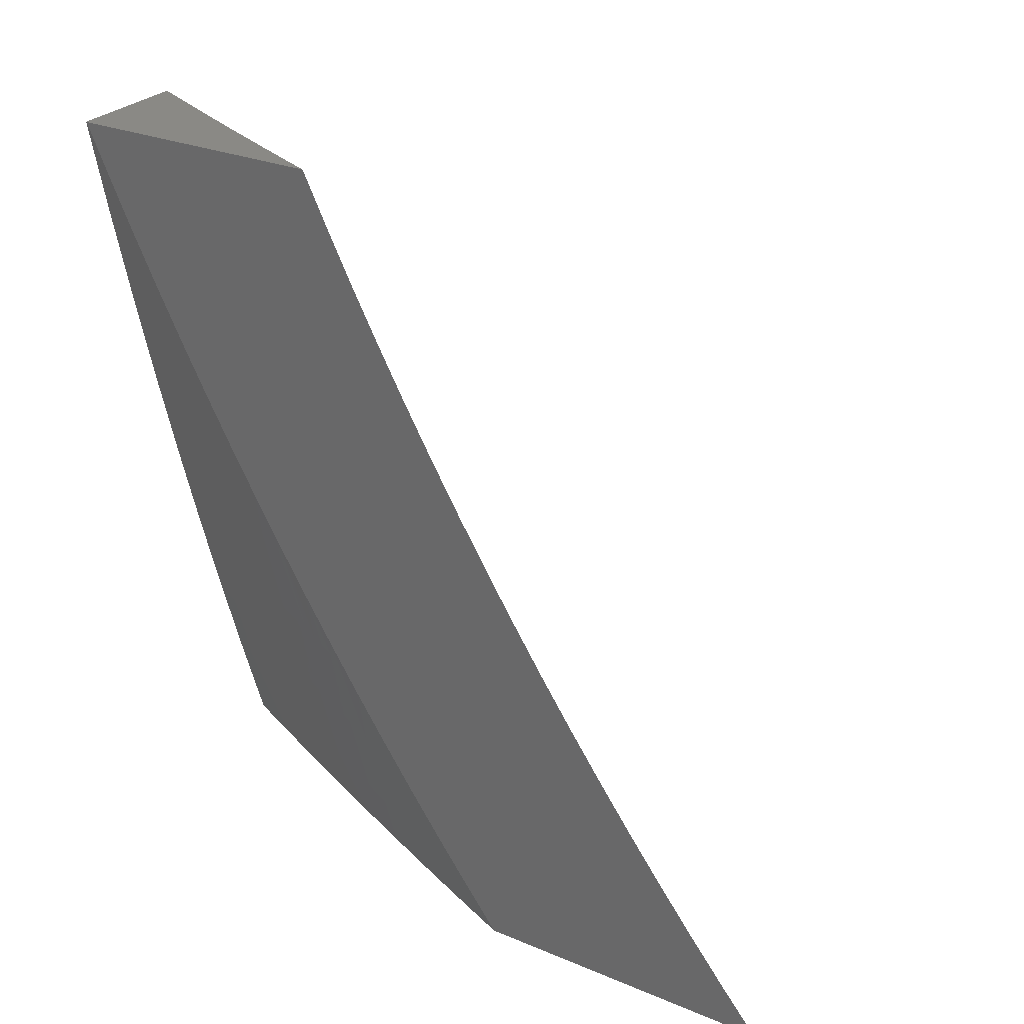
<metadata>
{"format":"stl","ext":"stl","renderer":"f3d","projection":"perspective","resolution":1024,"background":"white","views":[{"elev":28.0,"azim":-57.7,"up":"+Y"}]}
</metadata>
<code>
# stl→obj: 400 verts, 796 faces
v -10 -2 -4.999
v -9.999 -2 -5
v -10 -2.066 -4.969
v -9.972 -2.126 -5
v -9.989 -2.128 -4.963
v -9.96 -2.253 -4.963
v -10 -2.132 -4.938
v -9.976 -2.257 -4.926
v -10 -2.197 -4.906
v -9.993 -2.261 -4.89
v -10 -2.262 -4.873
v -9.962 -2.386 -4.89
v -9.978 -2.39 -4.853
v -9.946 -2.516 -4.853
v -9.961 -2.52 -4.816
v -9.927 -2.646 -4.816
v -9.943 -2.65 -4.779
v -9.907 -2.777 -4.779
v -9.922 -2.781 -4.742
v -9.869 -2.903 -4.779
v -9.884 -2.908 -4.742
v -9.838 -3 -4.78
v -9.871 -3 -4.706
v -9.943 -2.253 -5
v -9.93 -2.379 -4.963
v -9.946 -2.382 -4.926
v -9.914 -2.508 -4.926
v -9.93 -2.512 -4.89
v -9.895 -2.638 -4.89
v -9.911 -2.642 -4.853
v -9.875 -2.768 -4.853
v -9.891 -2.772 -4.816
v -9.838 -2.894 -4.853
v -9.853 -2.898 -4.816
v -9.804 -3 -4.853
v -9.912 -2.378 -5
v -9.897 -2.504 -4.963
v -9.879 -2.634 -4.926
v -9.86 -2.763 -4.89
v -9.822 -2.889 -4.89
v -9.88 -2.503 -5
v -9.863 -2.629 -4.963
v -9.844 -2.759 -4.926
v -9.806 -2.885 -4.926
v -9.769 -3 -4.927
v -9.846 -2.628 -5
v -9.827 -2.755 -4.963
v -9.79 -2.88 -4.963
v -9.81 -2.753 -5
v -9.773 -2.877 -5
v -9.734 -3 -5
v -9.904 -3 -4.632
v -9.914 -2.916 -4.668
v -9.907 -2.914 -4.686
v -9.899 -2.912 -4.705
v -9.945 -2.787 -4.686
v -9.937 -2.785 -4.705
v -9.974 -2.659 -4.705
v -9.966 -2.657 -4.723
v -10 -2.517 -4.732
v -9.993 -2.528 -4.742
v -10 -2.454 -4.768
v -9.977 -2.524 -4.779
v -10 -2.391 -4.804
v -9.994 -2.394 -4.816
v -10 -2.327 -4.839
v -9.937 -3 -4.557
v -9.944 -2.925 -4.594
v -9.929 -2.921 -4.631
v -9.968 -2.794 -4.631
v -9.953 -2.79 -4.668
v -9.989 -2.663 -4.668
v -9.981 -2.661 -4.686
v -10 -2.579 -4.694
v -9.969 -3 -4.483
v -9.974 -2.934 -4.519
v -9.959 -2.93 -4.557
v -9.997 -2.802 -4.557
v -9.982 -2.798 -4.594
v -10 -2.763 -4.577
v -10 -2.703 -4.617
v -10 -3 -4.408
v -10 -2.942 -4.451
v -9.988 -2.938 -4.482
v -10 -2.883 -4.494
v -10 -2.823 -4.536
v -10 -2.641 -4.656
v -9.958 -2.655 -4.742
v -9.93 -2.783 -4.723
v -9.892 -2.91 -4.723
v -9.617 -2.877 -5
v -9.612 -2.94 -4.97
v -9.578 -3 -5
v -9.625 -2.944 -4.94
v -9.636 -3 -4.881
v -9.639 -2.948 -4.91
v -9.652 -2.952 -4.88
v -9.672 -2.887 -4.88
v -9.685 -2.891 -4.849
v -9.705 -2.826 -4.849
v -9.718 -2.83 -4.819
v -9.738 -2.765 -4.819
v -9.751 -2.769 -4.789
v -9.77 -2.704 -4.789
v -9.783 -2.708 -4.759
v -9.801 -2.642 -4.759
v -9.814 -2.646 -4.728
v -9.832 -2.581 -4.728
v -9.845 -2.584 -4.698
v -9.862 -2.519 -4.698
v -9.875 -2.522 -4.668
v -9.892 -2.457 -4.668
v -9.905 -2.46 -4.637
v -9.922 -2.394 -4.637
v -9.934 -2.397 -4.607
v -9.951 -2.332 -4.607
v -9.963 -2.335 -4.577
v -9.979 -2.269 -4.577
v -9.991 -2.272 -4.546
v -10 -2.264 -4.53
v -10 -2.329 -4.494
v -9.655 -2.753 -5
v -9.652 -2.811 -4.97
v -9.632 -2.875 -4.97
v -9.646 -2.879 -4.94
v -9.659 -2.883 -4.91
v -9.691 -2.628 -5
v -9.691 -2.682 -4.97
v -9.672 -2.747 -4.97
v -9.685 -2.75 -4.94
v -9.666 -2.815 -4.94
v -9.698 -2.754 -4.91
v -9.679 -2.819 -4.91
v -9.712 -2.758 -4.88
v -9.692 -2.823 -4.88
v -9.725 -2.762 -4.849
v -9.726 -2.504 -5
v -9.727 -2.553 -4.97
v -9.709 -2.618 -4.97
v -9.723 -2.621 -4.94
v -9.704 -2.686 -4.94
v -9.736 -2.625 -4.91
v -9.717 -2.689 -4.91
v -9.749 -2.628 -4.88
v -9.731 -2.693 -4.88
v -9.762 -2.632 -4.849
v -9.744 -2.697 -4.849
v -9.775 -2.635 -4.819
v -9.757 -2.7 -4.819
v -9.788 -2.639 -4.789
v -9.759 -2.378 -5
v -9.761 -2.424 -4.97
v -9.745 -2.489 -4.97
v -9.758 -2.492 -4.94
v -9.74 -2.557 -4.94
v -9.771 -2.496 -4.91
v -9.754 -2.56 -4.91
v -9.785 -2.499 -4.88
v -9.767 -2.564 -4.88
v -9.798 -2.502 -4.849
v -9.78 -2.567 -4.849
v -9.811 -2.506 -4.819
v -9.793 -2.571 -4.819
v -9.824 -2.509 -4.789
v -9.806 -2.574 -4.789
v -9.837 -2.512 -4.759
v -9.819 -2.577 -4.759
v -9.85 -2.516 -4.728
v -9.79 -2.253 -5
v -9.794 -2.295 -4.97
v -9.778 -2.36 -4.97
v -9.792 -2.363 -4.94
v -9.775 -2.428 -4.94
v -9.805 -2.366 -4.91
v -9.788 -2.431 -4.91
v -9.818 -2.369 -4.88
v -9.802 -2.434 -4.88
v -9.832 -2.373 -4.849
v -9.815 -2.437 -4.849
v -9.845 -2.376 -4.819
v -9.828 -2.441 -4.819
v -9.858 -2.379 -4.789
v -9.841 -2.444 -4.789
v -9.871 -2.382 -4.759
v -9.854 -2.447 -4.759
v -9.884 -2.385 -4.728
v -9.867 -2.45 -4.728
v -9.896 -2.388 -4.698
v -9.88 -2.454 -4.698
v -9.909 -2.391 -4.668
v -9.819 -2.127 -5
v -9.825 -2.166 -4.97
v -9.81 -2.231 -4.97
v -9.823 -2.234 -4.94
v -9.808 -2.298 -4.94
v -9.837 -2.237 -4.91
v -9.821 -2.302 -4.91
v -9.85 -2.24 -4.88
v -9.834 -2.305 -4.88
v -9.863 -2.243 -4.849
v -9.848 -2.308 -4.849
v -9.876 -2.246 -4.819
v -9.861 -2.311 -4.819
v -9.89 -2.249 -4.789
v -9.874 -2.314 -4.789
v -9.903 -2.252 -4.759
v -9.887 -2.317 -4.759
v -9.916 -2.255 -4.728
v -9.9 -2.32 -4.728
v -9.928 -2.258 -4.698
v -9.913 -2.323 -4.698
v -9.941 -2.261 -4.668
v -9.925 -2.326 -4.668
v -9.954 -2.264 -4.637
v -9.938 -2.329 -4.637
v -9.966 -2.267 -4.607
v -9.847 -2 -5
v -9.853 -2.038 -4.97
v -9.839 -2.102 -4.97
v -9.853 -2.105 -4.94
v -9.838 -2.169 -4.94
v -9.866 -2.108 -4.91
v -9.852 -2.172 -4.91
v -9.88 -2.111 -4.88
v -9.865 -2.175 -4.88
v -9.893 -2.114 -4.849
v -9.878 -2.178 -4.849
v -9.906 -2.116 -4.819
v -9.892 -2.181 -4.819
v -9.92 -2.119 -4.789
v -9.905 -2.184 -4.789
v -9.933 -2.122 -4.759
v -9.918 -2.187 -4.759
v -9.946 -2.125 -4.728
v -9.931 -2.19 -4.728
v -9.958 -2.128 -4.698
v -9.944 -2.193 -4.698
v -9.971 -2.13 -4.668
v -9.956 -2.196 -4.668
v -9.984 -2.133 -4.637
v -9.969 -2.198 -4.637
v -9.997 -2.136 -4.607
v -9.982 -2.201 -4.607
v -10 -2.133 -4.6
v -10 -2.199 -4.566
v -9.886 -2 -4.917
v -9.867 -2.041 -4.94
v -9.925 -2 -4.834
v -9.894 -2.046 -4.88
v -9.881 -2.043 -4.91
v -9.963 -2 -4.75
v -9.934 -2.054 -4.789
v -9.921 -2.052 -4.819
v -9.907 -2.049 -4.849
v -10 -2 -4.666
v -9.973 -2.062 -4.698
v -9.96 -2.06 -4.728
v -9.947 -2.057 -4.759
v -9.986 -2.065 -4.668
v -10 -2.067 -4.634
v -9.998 -2.068 -4.637
v -9.994 -2.204 -4.577
v -10 -2.393 -4.456
v -10 -2.344 -4.485
v -9.988 -2.341 -4.516
v -9.975 -2.338 -4.546
v -9.959 -2.403 -4.546
v -9.947 -2.4 -4.577
v -9.93 -2.466 -4.577
v -9.917 -2.463 -4.607
v -9.9 -2.528 -4.607
v -9.888 -2.525 -4.637
v -9.87 -2.591 -4.637
v -9.857 -2.587 -4.668
v -9.839 -2.653 -4.668
v -9.827 -2.649 -4.698
v -9.808 -2.715 -4.698
v -9.795 -2.711 -4.728
v -9.776 -2.776 -4.728
v -9.763 -2.773 -4.759
v -9.744 -2.838 -4.759
v -9.731 -2.834 -4.789
v -9.711 -2.899 -4.789
v -9.698 -2.895 -4.819
v -9.678 -2.96 -4.819
v -9.665 -2.956 -4.849
v -10 -2.456 -4.417
v -9.996 -2.412 -4.455
v -9.983 -2.409 -4.485
v -9.971 -2.406 -4.516
v -9.979 -2.478 -4.455
v -10 -2.519 -4.378
v -9.961 -2.544 -4.455
v -9.985 -2.55 -4.394
v -9.943 -2.61 -4.455
v -9.967 -2.616 -4.394
v -9.925 -2.676 -4.455
v -9.949 -2.682 -4.394
v -9.906 -2.742 -4.455
v -9.93 -2.748 -4.394
v -9.887 -2.808 -4.455
v -9.911 -2.814 -4.394
v -9.867 -2.874 -4.455
v -9.891 -2.88 -4.394
v -9.847 -2.939 -4.455
v -9.87 -2.946 -4.394
v -9.853 -3 -4.396
v -9.894 -2.953 -4.333
v -9.903 -3 -4.273
v -9.916 -2.96 -4.272
v -9.939 -2.967 -4.21
v -9.959 -2.9 -4.21
v -9.982 -2.907 -4.149
v -9.979 -2.834 -4.21
v -10 -2.825 -4.165
v -9.999 -2.767 -4.21
v -10 -2.765 -4.209
v -9.976 -2.761 -4.272
v -10 -2.704 -4.253
v -9.995 -2.695 -4.272
v -10 -2.643 -4.295
v -9.972 -2.689 -4.333
v -9.991 -2.622 -4.333
v -10 -2.582 -4.337
v -10 -2.884 -4.12
v -10 -2.942 -4.073
v -9.961 -2.973 -4.149
v -9.983 -2.98 -4.088
v -9.952 -3 -4.15
v -10 -3 -4.026
v -9.802 -2.998 -4.516
v -9.8 -3 -4.518
v -9.79 -2.994 -4.546
v -9.747 -3 -4.64
v -9.778 -2.991 -4.577
v -9.766 -2.987 -4.607
v -9.799 -2.925 -4.577
v -9.786 -2.921 -4.607
v -9.819 -2.859 -4.577
v -9.807 -2.856 -4.607
v -9.839 -2.794 -4.577
v -9.826 -2.79 -4.607
v -9.858 -2.728 -4.577
v -9.846 -2.725 -4.607
v -9.877 -2.663 -4.577
v -9.864 -2.659 -4.607
v -9.895 -2.597 -4.577
v -9.882 -2.594 -4.607
v -9.913 -2.532 -4.577
v -9.692 -3 -4.76
v -9.729 -2.975 -4.698
v -9.741 -2.979 -4.668
v -9.753 -2.983 -4.637
v -9.774 -2.918 -4.637
v -9.69 -2.964 -4.789
v -9.703 -2.968 -4.759
v -9.724 -2.903 -4.759
v -9.737 -2.906 -4.728
v -9.757 -2.841 -4.728
v -9.769 -2.845 -4.698
v -9.789 -2.78 -4.698
v -9.801 -2.783 -4.668
v -9.821 -2.718 -4.668
v -9.833 -2.722 -4.637
v -9.852 -2.656 -4.637
v -9.716 -2.972 -4.728
v -9.749 -2.91 -4.698
v -9.762 -2.914 -4.668
v -9.782 -2.849 -4.668
v -9.811 -2.929 -4.546
v -9.831 -2.863 -4.546
v -9.851 -2.797 -4.546
v -9.87 -2.732 -4.546
v -9.889 -2.666 -4.546
v -9.907 -2.6 -4.546
v -9.925 -2.535 -4.546
v -9.942 -2.469 -4.546
v -9.823 -2.932 -4.516
v -9.843 -2.867 -4.516
v -9.863 -2.801 -4.516
v -9.882 -2.735 -4.516
v -9.901 -2.669 -4.516
v -9.919 -2.604 -4.516
v -9.937 -2.538 -4.516
v -9.954 -2.472 -4.516
v -9.794 -2.852 -4.637
v -9.835 -2.936 -4.485
v -9.855 -2.87 -4.485
v -9.875 -2.804 -4.485
v -9.894 -2.738 -4.485
v -9.913 -2.673 -4.485
v -9.931 -2.607 -4.485
v -9.949 -2.541 -4.485
v -9.967 -2.475 -4.485
v -9.914 -2.887 -4.333
v -9.934 -2.821 -4.333
v -9.953 -2.755 -4.333
v -9.937 -2.894 -4.272
v -9.957 -2.827 -4.272
v -9.814 -2.787 -4.637
f 1 2 3
f 3 2 4
f 3 4 5
f 5 4 6
f 5 6 7
f 7 6 8
f 7 8 9
f 9 8 10
f 9 10 11
f 11 10 12
f 11 12 13
f 13 12 14
f 13 14 15
f 15 14 16
f 15 16 17
f 17 16 18
f 17 18 19
f 19 18 20
f 19 20 21
f 21 20 22
f 21 22 23
f 4 24 6
f 6 24 25
f 6 25 26
f 26 25 27
f 26 27 28
f 28 27 29
f 28 29 30
f 30 29 31
f 30 31 32
f 32 31 33
f 32 33 34
f 34 33 35
f 34 35 22
f 24 36 25
f 25 36 37
f 25 37 27
f 27 37 38
f 27 38 29
f 29 38 39
f 29 39 31
f 31 39 40
f 31 40 33
f 33 40 35
f 36 41 37
f 37 41 42
f 37 42 38
f 38 42 43
f 38 43 39
f 39 43 44
f 39 44 40
f 40 44 45
f 40 45 35
f 41 46 42
f 42 46 47
f 42 47 43
f 43 47 48
f 43 48 44
f 44 48 45
f 46 49 47
f 47 49 48
f 49 50 48
f 48 50 51
f 48 51 45
f 52 53 23
f 23 53 54
f 23 54 55
f 55 54 56
f 55 56 57
f 57 56 58
f 57 58 59
f 59 58 60
f 59 60 61
f 61 60 62
f 61 62 63
f 63 62 64
f 63 64 15
f 15 64 65
f 15 65 13
f 13 65 66
f 13 66 11
f 67 68 52
f 52 68 69
f 52 69 53
f 53 69 70
f 53 70 71
f 71 70 72
f 71 72 73
f 73 72 74
f 73 74 58
f 58 74 60
f 75 76 67
f 67 76 77
f 67 77 68
f 68 77 78
f 68 78 79
f 79 78 80
f 79 80 81
f 82 83 75
f 75 83 84
f 75 84 76
f 76 84 85
f 76 85 86
f 83 85 84
f 80 78 86
f 86 78 77
f 86 77 76
f 79 81 70
f 70 81 87
f 70 87 72
f 72 87 74
f 64 66 65
f 7 3 5
f 12 10 8
f 12 8 26
f 26 8 6
f 14 12 28
f 28 12 26
f 16 14 30
f 30 14 28
f 15 17 63
f 63 17 88
f 63 88 61
f 61 88 59
f 18 16 32
f 32 16 30
f 17 19 88
f 88 19 89
f 88 89 59
f 59 89 57
f 71 73 56
f 56 73 58
f 20 18 34
f 34 18 32
f 19 21 89
f 89 21 90
f 89 90 57
f 57 90 55
f 53 71 54
f 54 71 56
f 68 79 69
f 69 79 70
f 22 20 34
f 23 55 90
f 90 21 23
f 91 92 93
f 93 92 94
f 93 94 95
f 95 94 96
f 95 96 97
f 97 96 98
f 97 98 99
f 99 98 100
f 99 100 101
f 101 100 102
f 101 102 103
f 103 102 104
f 103 104 105
f 105 104 106
f 105 106 107
f 107 106 108
f 107 108 109
f 109 108 110
f 109 110 111
f 111 110 112
f 111 112 113
f 113 112 114
f 113 114 115
f 115 114 116
f 115 116 117
f 117 116 118
f 117 118 119
f 119 118 120
f 119 120 121
f 122 123 91
f 91 123 124
f 91 124 92
f 92 124 125
f 92 125 94
f 94 125 126
f 94 126 96
f 96 126 98
f 127 128 122
f 122 128 129
f 122 129 123
f 123 129 130
f 123 130 131
f 131 130 132
f 131 132 133
f 133 132 134
f 133 134 135
f 135 134 136
f 135 136 100
f 100 136 102
f 137 138 127
f 127 138 139
f 127 139 128
f 128 139 140
f 128 140 141
f 141 140 142
f 141 142 143
f 143 142 144
f 143 144 145
f 145 144 146
f 145 146 147
f 147 146 148
f 147 148 149
f 149 148 150
f 149 150 104
f 104 150 106
f 151 152 137
f 137 152 153
f 137 153 138
f 138 153 154
f 138 154 155
f 155 154 156
f 155 156 157
f 157 156 158
f 157 158 159
f 159 158 160
f 159 160 161
f 161 160 162
f 161 162 163
f 163 162 164
f 163 164 165
f 165 164 166
f 165 166 167
f 167 166 168
f 167 168 108
f 108 168 110
f 169 170 151
f 151 170 171
f 151 171 152
f 152 171 172
f 152 172 173
f 173 172 174
f 173 174 175
f 175 174 176
f 175 176 177
f 177 176 178
f 177 178 179
f 179 178 180
f 179 180 181
f 181 180 182
f 181 182 183
f 183 182 184
f 183 184 185
f 185 184 186
f 185 186 187
f 187 186 188
f 187 188 189
f 189 188 190
f 189 190 112
f 112 190 114
f 191 192 169
f 169 192 193
f 169 193 170
f 170 193 194
f 170 194 195
f 195 194 196
f 195 196 197
f 197 196 198
f 197 198 199
f 199 198 200
f 199 200 201
f 201 200 202
f 201 202 203
f 203 202 204
f 203 204 205
f 205 204 206
f 205 206 207
f 207 206 208
f 207 208 209
f 209 208 210
f 209 210 211
f 211 210 212
f 211 212 213
f 213 212 214
f 213 214 215
f 215 214 216
f 215 216 116
f 116 216 118
f 217 218 191
f 191 218 219
f 191 219 192
f 192 219 220
f 192 220 221
f 221 220 222
f 221 222 223
f 223 222 224
f 223 224 225
f 225 224 226
f 225 226 227
f 227 226 228
f 227 228 229
f 229 228 230
f 229 230 231
f 231 230 232
f 231 232 233
f 233 232 234
f 233 234 235
f 235 234 236
f 235 236 237
f 237 236 238
f 237 238 239
f 239 238 240
f 239 240 241
f 241 240 242
f 241 242 243
f 243 242 244
f 243 244 245
f 217 246 218
f 218 246 247
f 218 247 219
f 219 247 220
f 248 249 246
f 246 249 250
f 246 250 247
f 247 250 220
f 251 252 248
f 248 252 253
f 248 253 254
f 254 253 226
f 254 226 224
f 255 256 251
f 251 256 257
f 251 257 258
f 258 257 232
f 258 232 230
f 256 255 259
f 259 255 260
f 259 260 261
f 261 260 240
f 261 240 238
f 260 244 240
f 240 244 242
f 120 118 245
f 245 118 262
f 245 262 243
f 243 262 216
f 243 216 214
f 263 264 121
f 121 264 265
f 121 265 266
f 266 265 267
f 266 267 268
f 268 267 269
f 268 269 270
f 270 269 271
f 270 271 272
f 272 271 273
f 272 273 274
f 274 273 275
f 274 275 276
f 276 275 277
f 276 277 278
f 278 277 279
f 278 279 280
f 280 279 281
f 280 281 282
f 282 281 283
f 282 283 284
f 284 283 285
f 284 285 286
f 286 285 95
f 286 95 97
f 287 288 263
f 263 288 289
f 263 289 264
f 264 289 290
f 264 290 265
f 265 290 267
f 288 287 291
f 291 287 292
f 291 292 293
f 293 292 294
f 293 294 295
f 295 294 296
f 295 296 297
f 297 296 298
f 297 298 299
f 299 298 300
f 299 300 301
f 301 300 302
f 301 302 303
f 303 302 304
f 303 304 305
f 305 304 306
f 305 306 307
f 307 306 308
f 307 308 309
f 309 308 310
f 309 310 311
f 311 310 312
f 311 312 313
f 313 312 314
f 313 314 315
f 315 314 316
f 315 316 317
f 317 316 318
f 317 318 319
f 319 318 320
f 319 320 321
f 321 320 322
f 321 322 323
f 323 322 298
f 323 298 296
f 292 324 294
f 294 324 296
f 296 324 323
f 323 324 321
f 315 325 313
f 313 325 326
f 313 326 327
f 327 326 328
f 327 328 329
f 329 328 330
f 330 328 326
f 327 329 311
f 311 329 309
f 305 307 331
f 331 307 332
f 331 332 333
f 333 332 334
f 333 334 335
f 335 334 336
f 335 336 337
f 337 336 338
f 337 338 339
f 339 338 340
f 339 340 341
f 341 340 342
f 341 342 343
f 343 342 344
f 343 344 345
f 345 344 346
f 345 346 347
f 347 346 348
f 347 348 349
f 349 348 271
f 349 271 269
f 350 351 334
f 334 351 352
f 334 352 353
f 353 352 354
f 353 354 338
f 338 354 340
f 95 285 350
f 350 285 355
f 350 355 356
f 356 355 357
f 356 357 358
f 358 357 359
f 358 359 360
f 360 359 361
f 360 361 362
f 362 361 363
f 362 363 364
f 364 363 365
f 364 365 346
f 346 365 348
f 284 286 99
f 99 286 97
f 357 355 283
f 283 355 285
f 351 350 366
f 366 350 356
f 366 356 358
f 351 366 367
f 367 366 358
f 367 358 360
f 336 334 353
f 352 351 368
f 368 351 367
f 368 367 369
f 369 367 360
f 369 360 362
f 338 336 353
f 333 335 370
f 370 335 337
f 370 337 371
f 371 337 339
f 371 339 372
f 372 339 341
f 372 341 373
f 373 341 343
f 373 343 374
f 374 343 345
f 374 345 375
f 375 345 347
f 375 347 376
f 376 347 349
f 376 349 377
f 377 349 269
f 377 269 267
f 331 333 378
f 378 333 370
f 378 370 379
f 379 370 371
f 379 371 380
f 380 371 372
f 380 372 381
f 381 372 373
f 381 373 382
f 382 373 374
f 382 374 383
f 383 374 375
f 383 375 384
f 384 375 376
f 384 376 385
f 385 376 377
f 385 377 290
f 290 377 267
f 123 131 124
f 124 131 125
f 131 133 125
f 125 133 126
f 133 135 126
f 126 135 98
f 135 100 98
f 282 284 101
f 101 284 99
f 359 357 281
f 281 357 283
f 352 368 354
f 354 368 386
f 354 386 340
f 340 386 342
f 386 368 369
f 305 331 387
f 387 331 378
f 387 378 388
f 388 378 379
f 388 379 389
f 389 379 380
f 389 380 390
f 390 380 381
f 390 381 391
f 391 381 382
f 391 382 392
f 392 382 383
f 392 383 393
f 393 383 384
f 393 384 394
f 394 384 385
f 394 385 289
f 289 385 290
f 303 305 387
f 303 387 388
f 308 306 395
f 395 306 304
f 395 304 396
f 396 304 302
f 396 302 397
f 397 302 300
f 397 300 322
f 322 300 298
f 310 308 398
f 398 308 395
f 398 395 399
f 399 395 396
f 399 396 318
f 318 396 397
f 318 397 320
f 320 397 322
f 313 327 311
f 128 141 129
f 129 141 130
f 141 143 130
f 130 143 132
f 143 145 132
f 132 145 134
f 145 147 134
f 134 147 136
f 282 101 103
f 147 149 136
f 136 149 102
f 282 103 280
f 280 103 105
f 280 105 278
f 278 105 107
f 278 107 276
f 276 107 109
f 276 109 274
f 274 109 111
f 274 111 272
f 272 111 113
f 272 113 270
f 270 113 115
f 270 115 268
f 268 115 117
f 268 117 266
f 266 117 119
f 266 119 121
f 149 104 102
f 359 281 279
f 359 279 361
f 361 279 277
f 361 277 363
f 363 277 275
f 363 275 365
f 365 275 273
f 365 273 348
f 348 273 271
f 386 369 400
f 400 369 362
f 400 362 364
f 344 342 400
f 400 342 386
f 344 400 364
f 303 388 301
f 301 388 389
f 301 389 299
f 299 389 390
f 299 390 297
f 297 390 391
f 297 391 295
f 295 391 392
f 295 392 293
f 293 392 393
f 293 393 291
f 291 393 394
f 291 394 288
f 288 394 289
f 399 314 398
f 398 314 312
f 398 312 310
f 318 316 399
f 399 316 314
f 138 155 139
f 139 155 140
f 155 157 140
f 140 157 142
f 157 159 142
f 142 159 144
f 159 161 144
f 144 161 146
f 161 163 146
f 146 163 148
f 163 165 148
f 148 165 150
f 165 167 150
f 150 167 106
f 167 108 106
f 344 364 346
f 152 173 153
f 153 173 154
f 173 175 154
f 154 175 156
f 175 177 156
f 156 177 158
f 177 179 158
f 158 179 160
f 179 181 160
f 160 181 162
f 181 183 162
f 162 183 164
f 183 185 164
f 164 185 166
f 185 187 166
f 166 187 168
f 187 189 168
f 168 189 110
f 189 112 110
f 170 195 171
f 171 195 172
f 195 197 172
f 172 197 174
f 197 199 174
f 174 199 176
f 199 201 176
f 176 201 178
f 201 203 178
f 178 203 180
f 203 205 180
f 180 205 182
f 205 207 182
f 182 207 184
f 207 209 184
f 184 209 186
f 209 211 186
f 186 211 188
f 211 213 188
f 188 213 190
f 213 215 190
f 190 215 114
f 215 116 114
f 192 221 193
f 193 221 194
f 221 223 194
f 194 223 196
f 223 225 196
f 196 225 198
f 225 227 198
f 198 227 200
f 227 229 200
f 200 229 202
f 229 231 202
f 202 231 204
f 231 233 204
f 204 233 206
f 233 235 206
f 206 235 208
f 235 237 208
f 208 237 210
f 237 239 210
f 210 239 212
f 239 241 212
f 212 241 214
f 262 118 216
f 241 243 214
f 220 250 222
f 222 250 249
f 222 249 224
f 224 249 254
f 226 253 228
f 228 253 252
f 228 252 230
f 230 252 258
f 232 257 234
f 234 257 256
f 234 256 236
f 236 256 259
f 236 259 238
f 238 259 261
f 252 251 258
f 249 248 254
f 75 309 82
f 82 309 329
f 82 329 330
f 309 75 307
f 307 75 67
f 307 67 52
f 307 52 332
f 332 52 23
f 332 23 22
f 332 22 334
f 334 22 35
f 334 35 350
f 350 35 45
f 350 45 51
f 93 95 51
f 51 95 350
f 50 122 51
f 51 122 91
f 51 91 93
f 122 50 127
f 127 50 49
f 127 49 137
f 137 49 46
f 137 46 151
f 151 46 41
f 151 41 169
f 169 41 36
f 169 36 191
f 191 36 24
f 191 24 217
f 217 24 4
f 217 4 2
f 1 3 255
f 255 3 7
f 255 7 9
f 255 9 260
f 260 9 11
f 260 11 244
f 244 11 66
f 244 66 245
f 245 66 64
f 245 64 120
f 120 64 62
f 120 62 121
f 121 62 60
f 121 60 263
f 263 60 74
f 263 74 287
f 287 74 87
f 287 87 292
f 292 87 81
f 292 81 324
f 324 81 80
f 324 80 321
f 321 80 86
f 321 86 319
f 319 86 85
f 319 85 83
f 319 83 317
f 317 83 82
f 317 82 315
f 315 82 325
f 325 82 326
f 326 82 330
f 1 248 2
f 2 248 246
f 2 246 217
f 255 251 1
f 1 251 248

</code>
